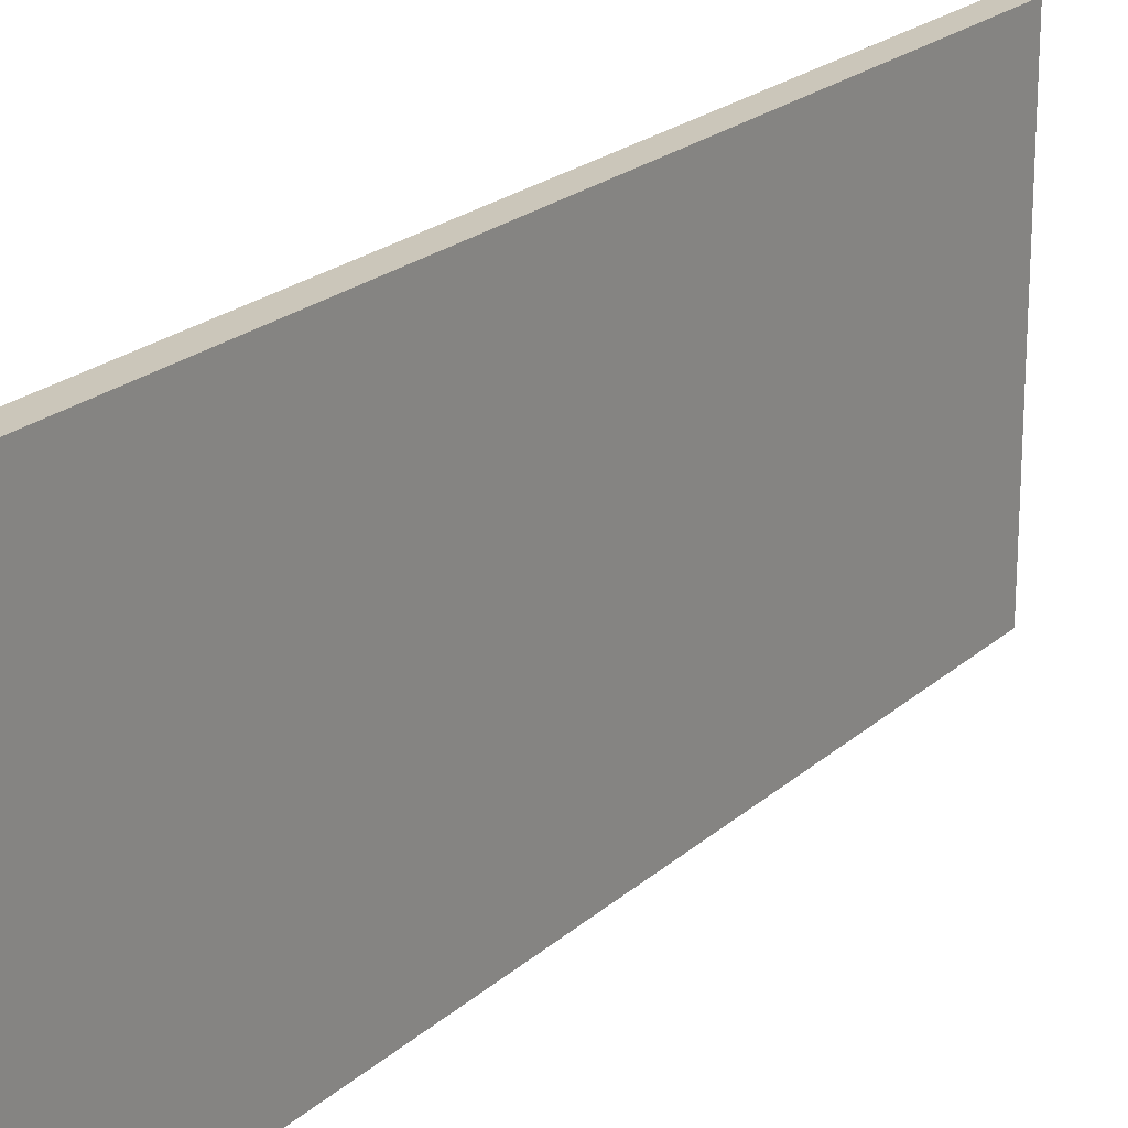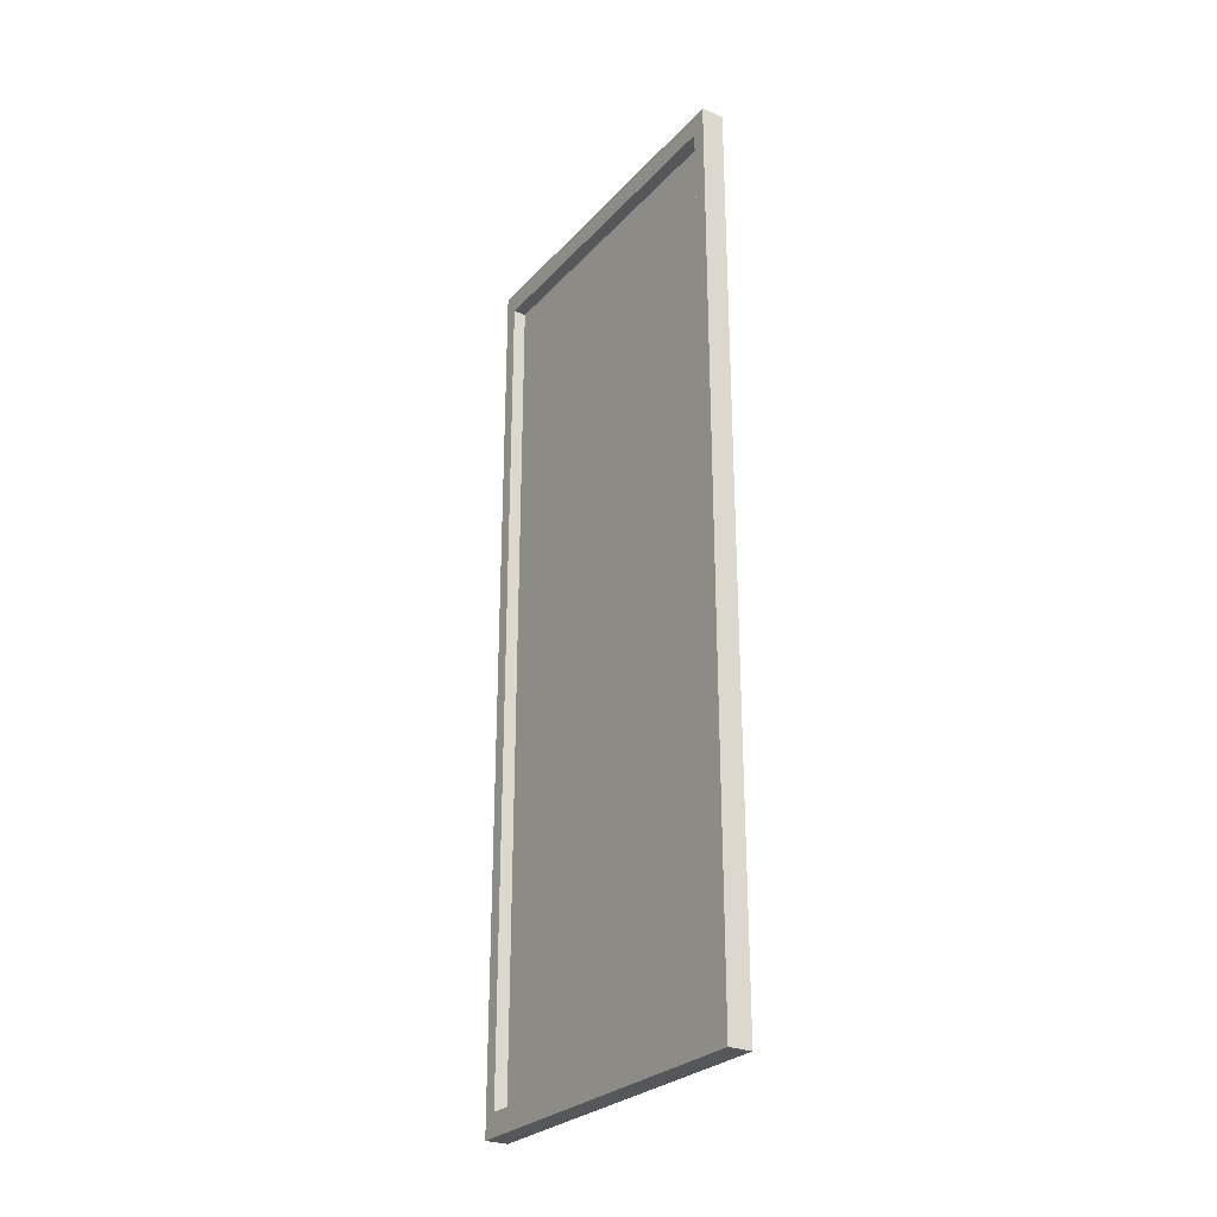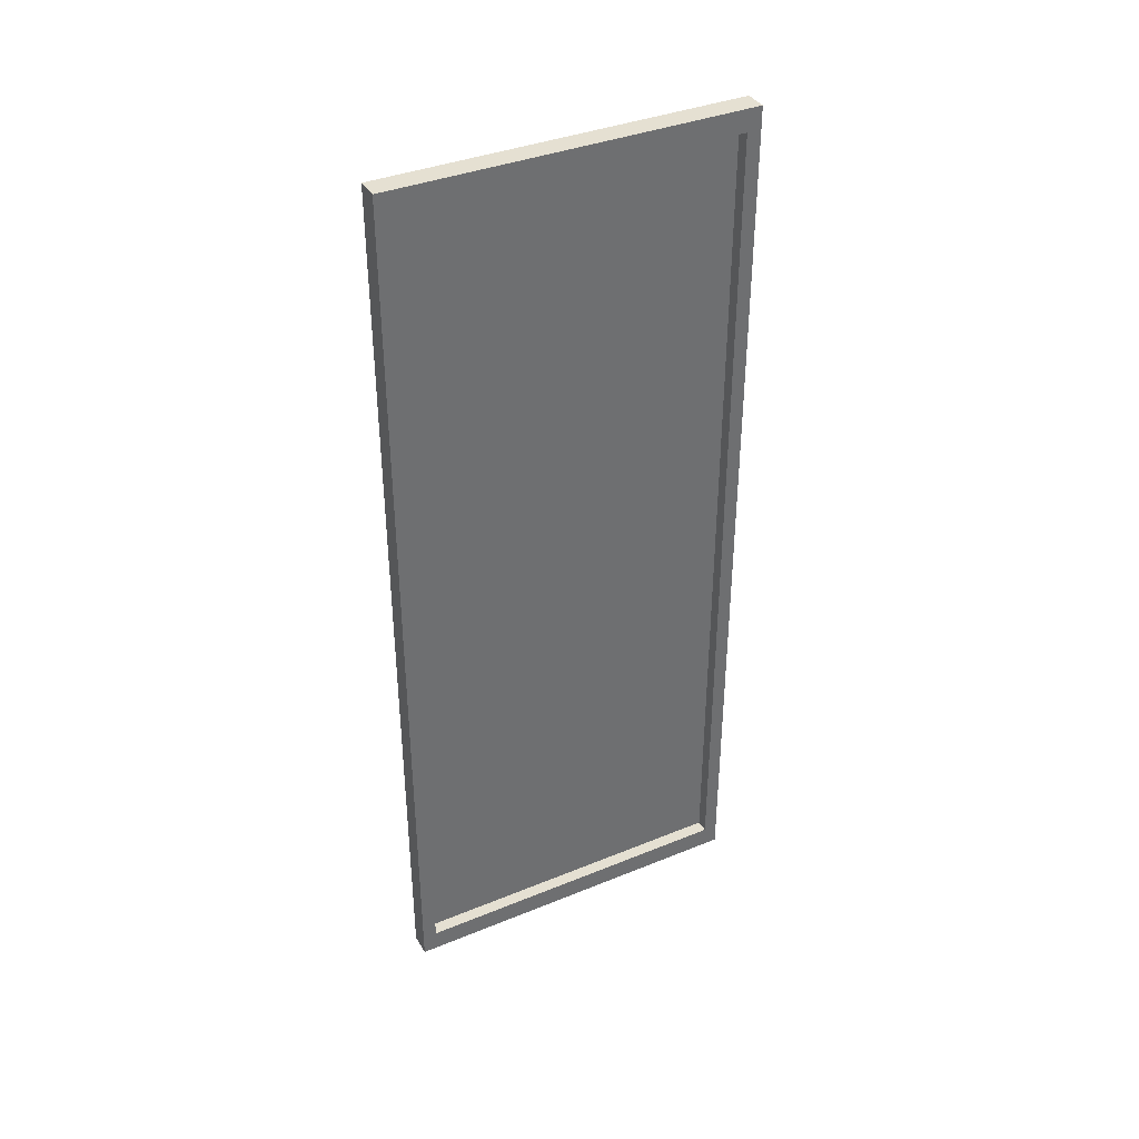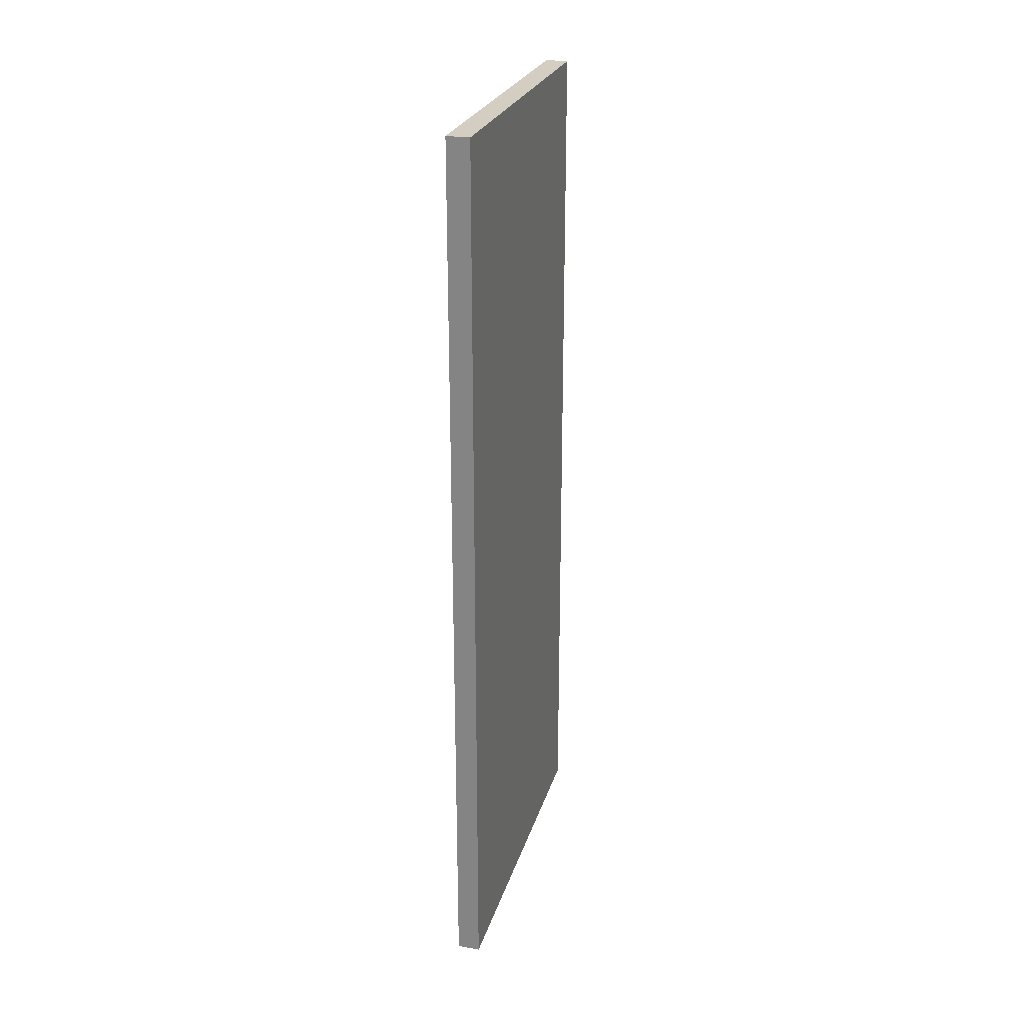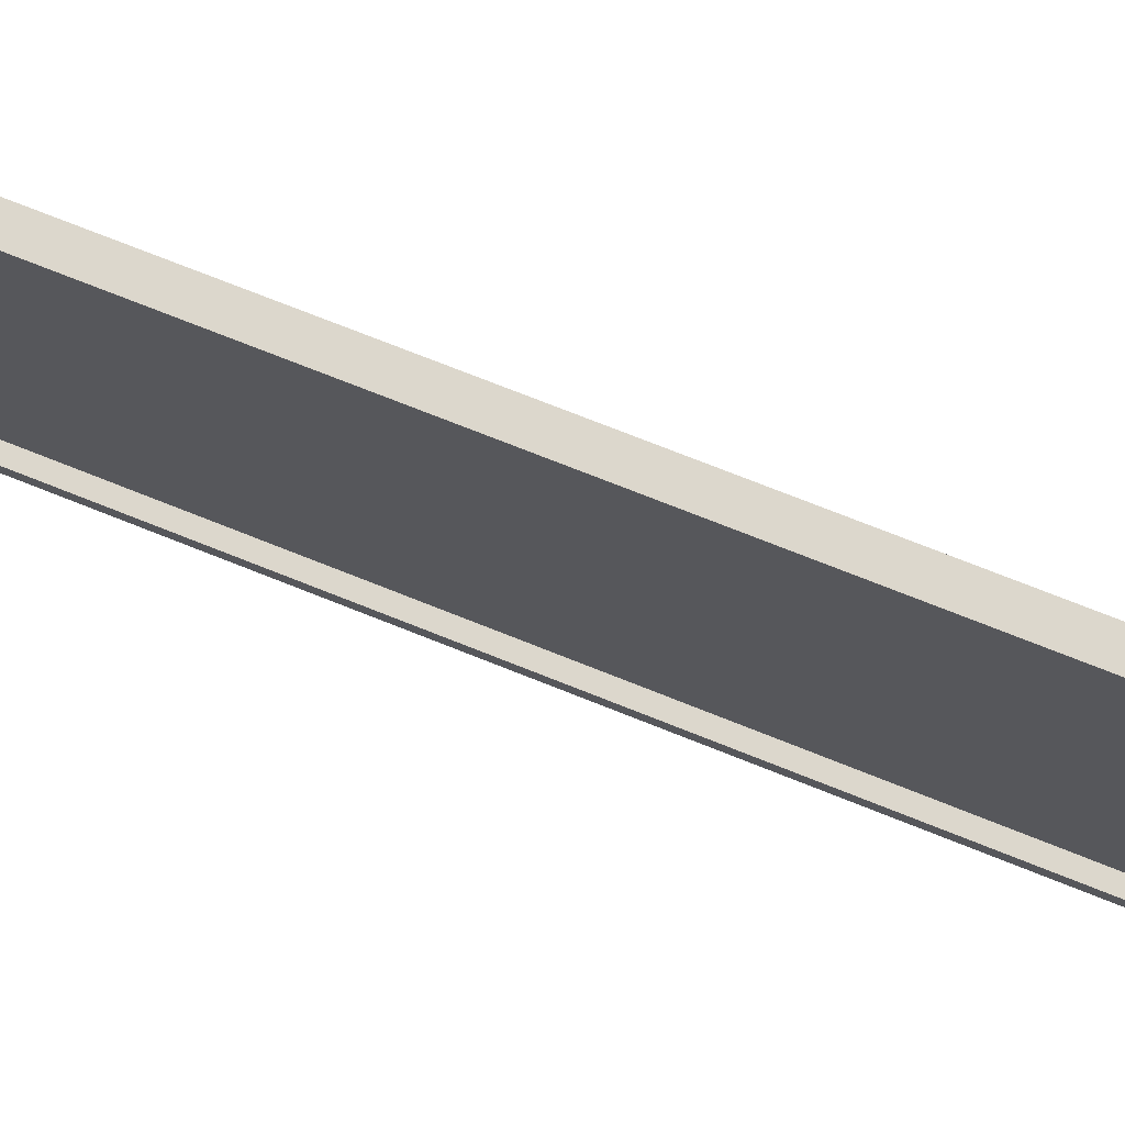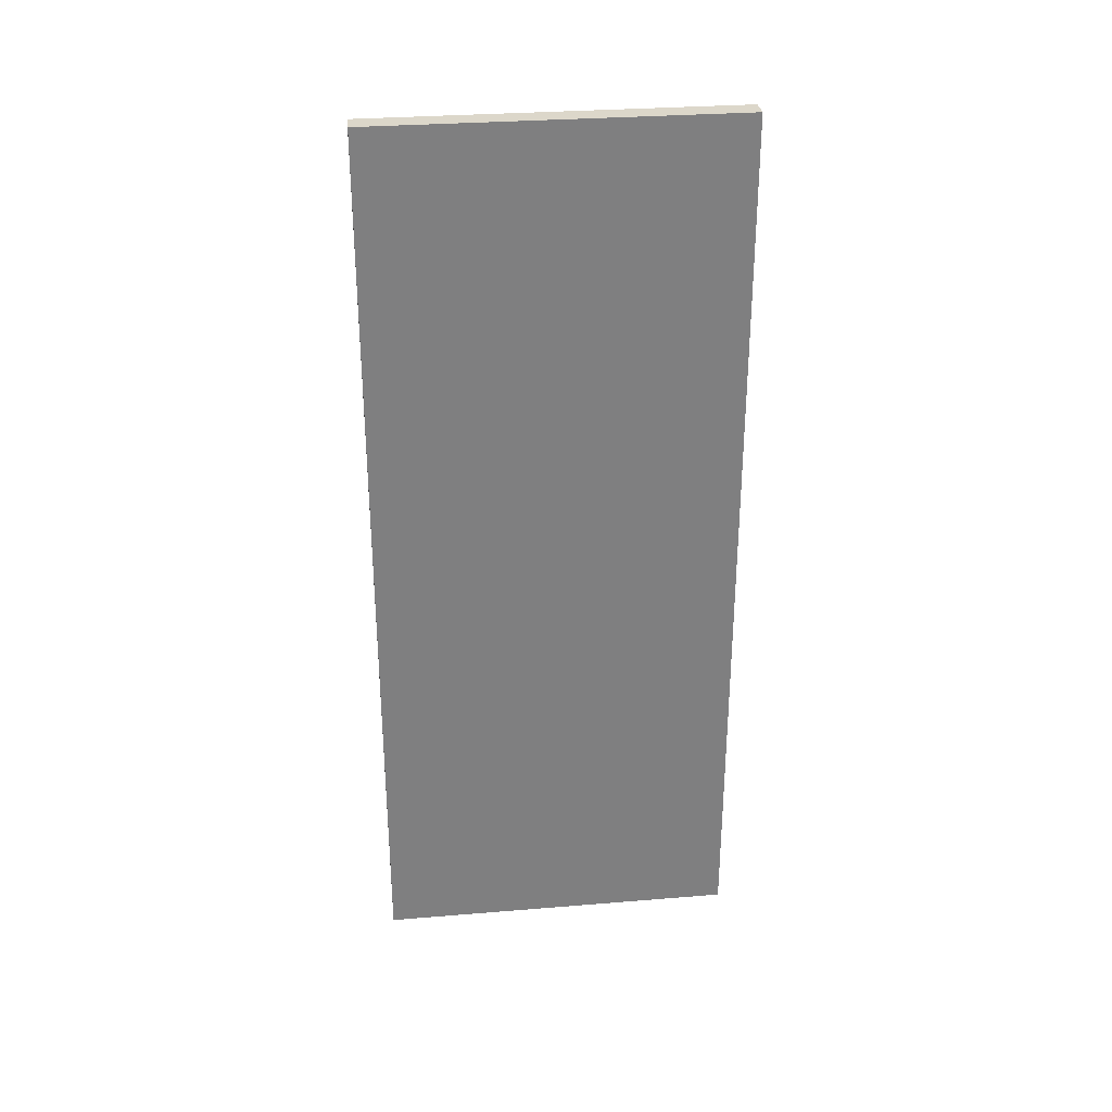
<metadata>
{"format":"obj","ext":"obj","renderer":"f3d","projection":"perspective","resolution":1024,"background":"white","views":[{"elev":21.2,"azim":-146.8,"up":"+Y"},{"elev":-27.3,"azim":147.3,"up":"+Z"},{"elev":37.7,"azim":62.5,"up":"+Z"},{"elev":25.3,"azim":-164.8,"up":"+Z"},{"elev":73.0,"azim":111.8,"up":"+Y"},{"elev":30.7,"azim":-96.7,"up":"+Z"}]}
</metadata>
<code>
o painting_1.001_Cube.024
v 3.4e-05 0.8493 -0.805
v 3.4e-05 1.401 -0.805
v 0.03466 0.871 -0.7713
v 0.03466 1.38 -0.7713
v 3.4e-05 0.8493 0.5557
v 3.4e-05 1.401 0.5557
v 0.03466 0.871 0.5219
v 0.03466 1.38 0.5219
v 0.03466 1.401 -0.805
v 0.03466 0.8493 -0.805
v 0.03466 0.8493 0.5557
v 0.03466 1.401 0.5557
v 0.01493 1.38 -0.7713
v 0.01493 0.871 -0.7713
v 0.01493 0.871 0.5219
v 0.01493 1.38 0.5219
f 1 2 9 10
f 8 7 15 16
f 11 12 6 5
f 5 6 2 1
f 10 11 5 1
f 12 9 2 6
f 4 3 10 9
f 3 7 11 10
f 8 4 9 12
f 7 8 12 11
f 7 3 14 15
f 4 8 16 13
f 3 4 13 14
f 14 13 16 15

</code>
